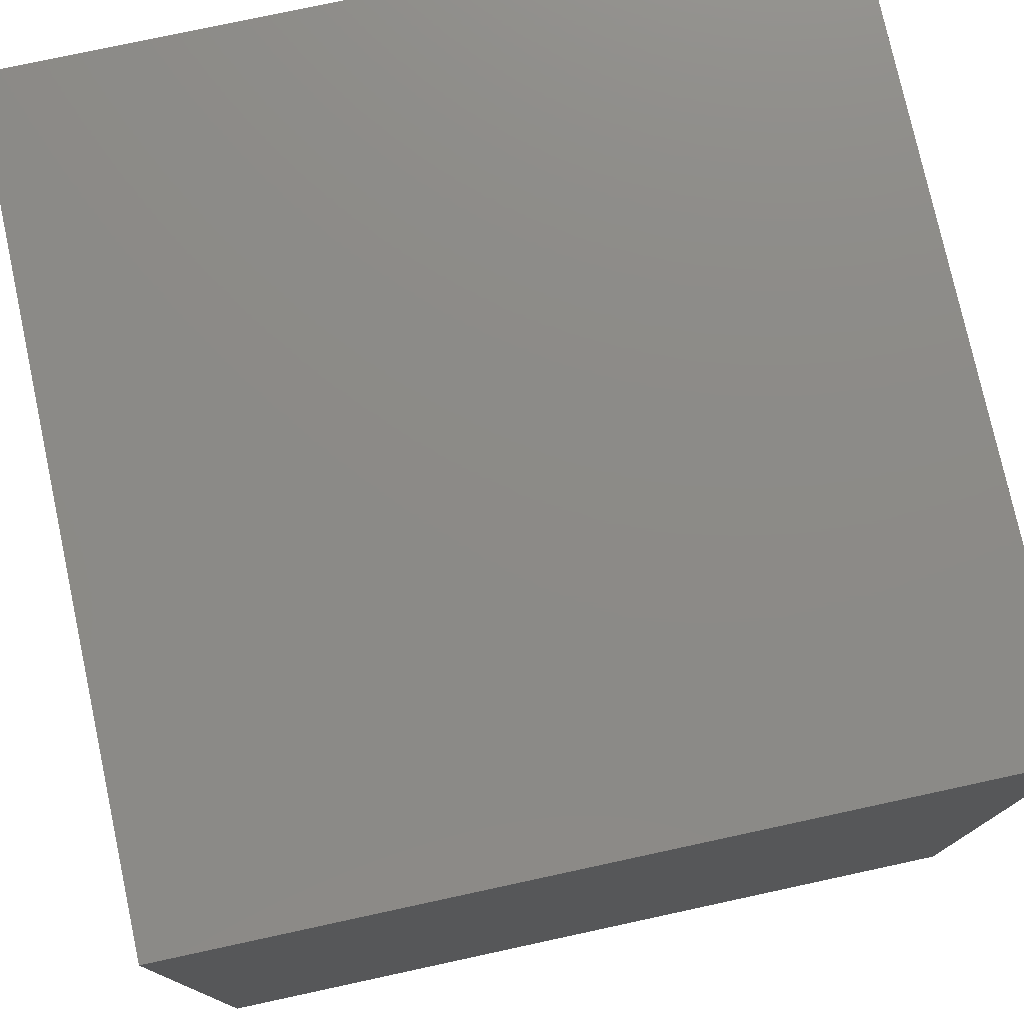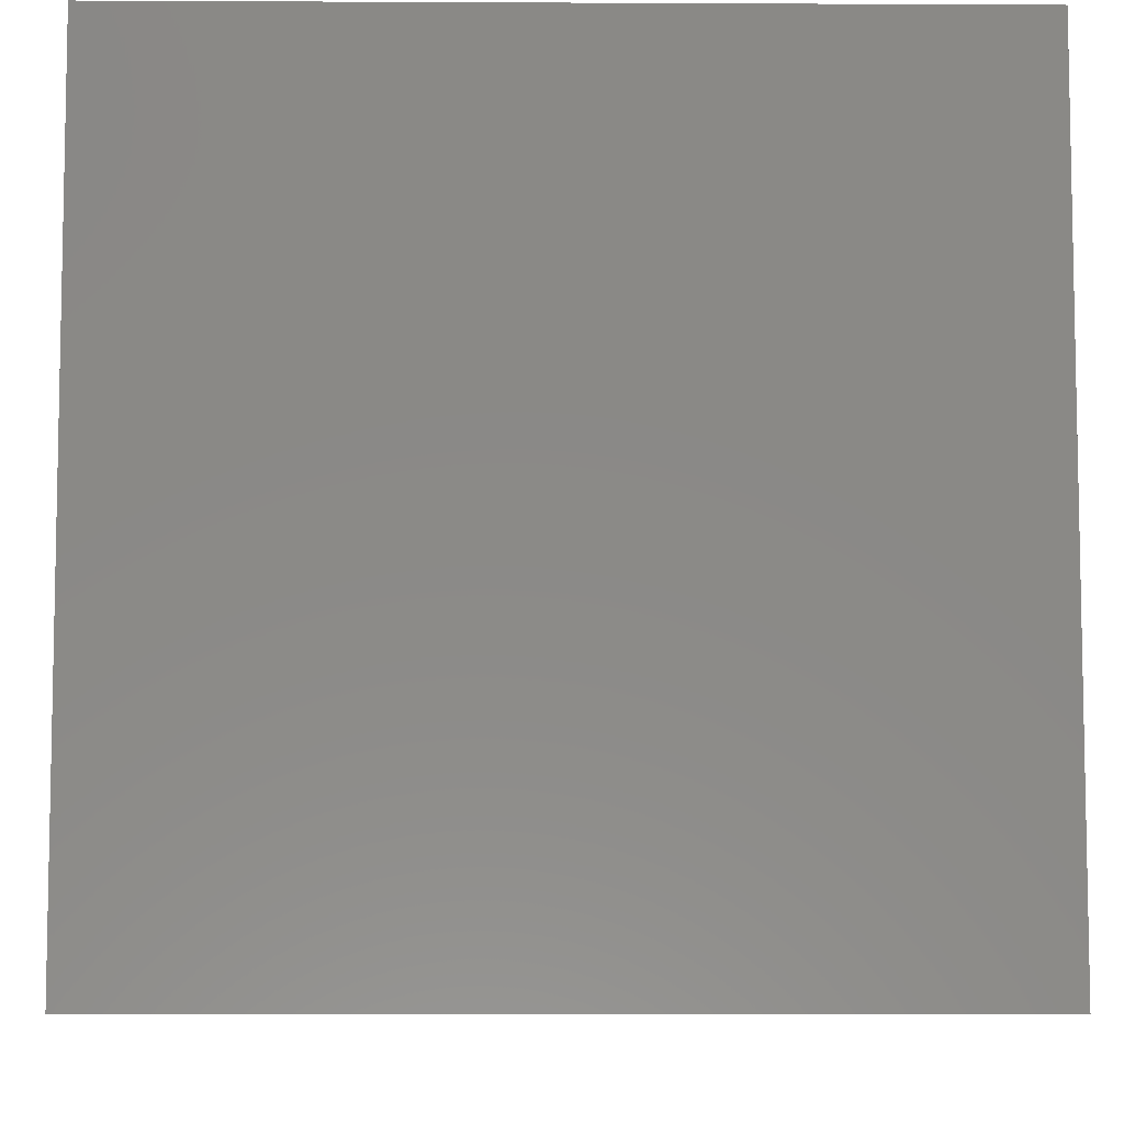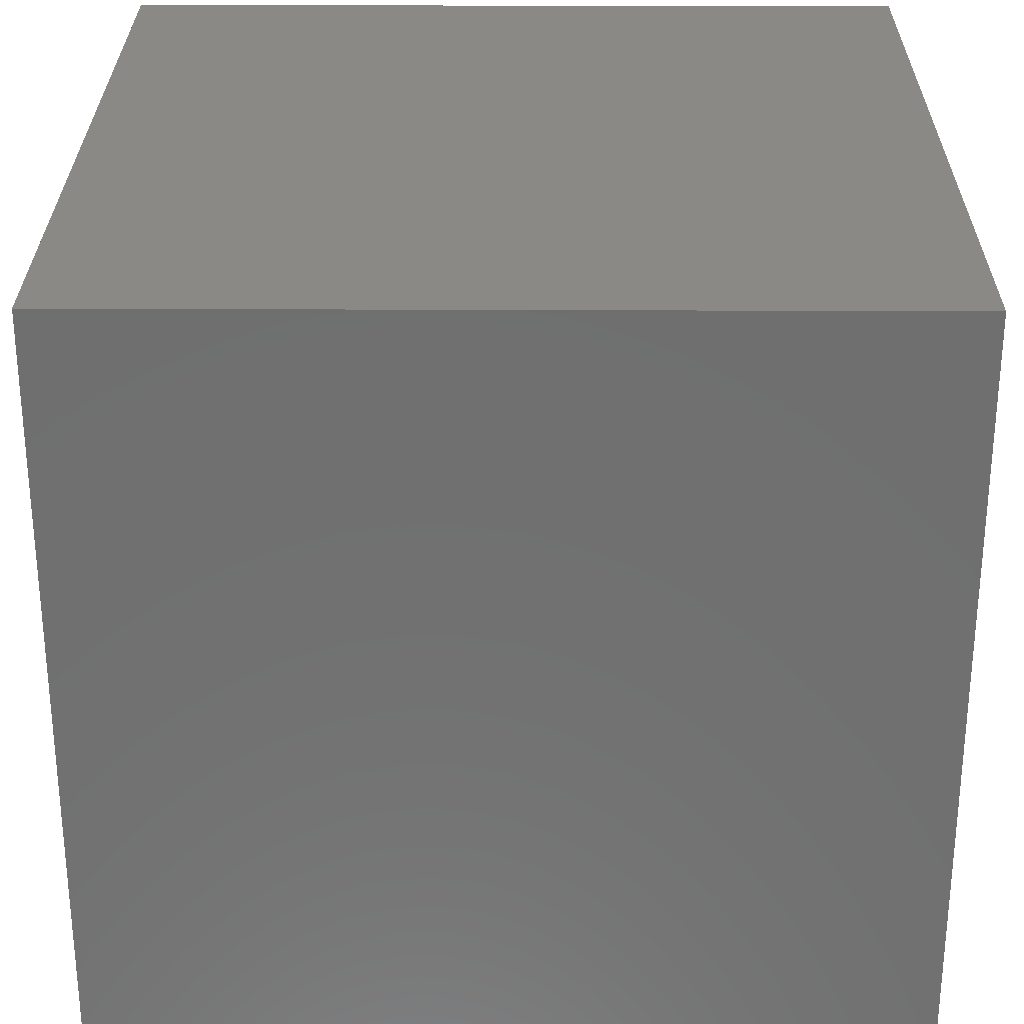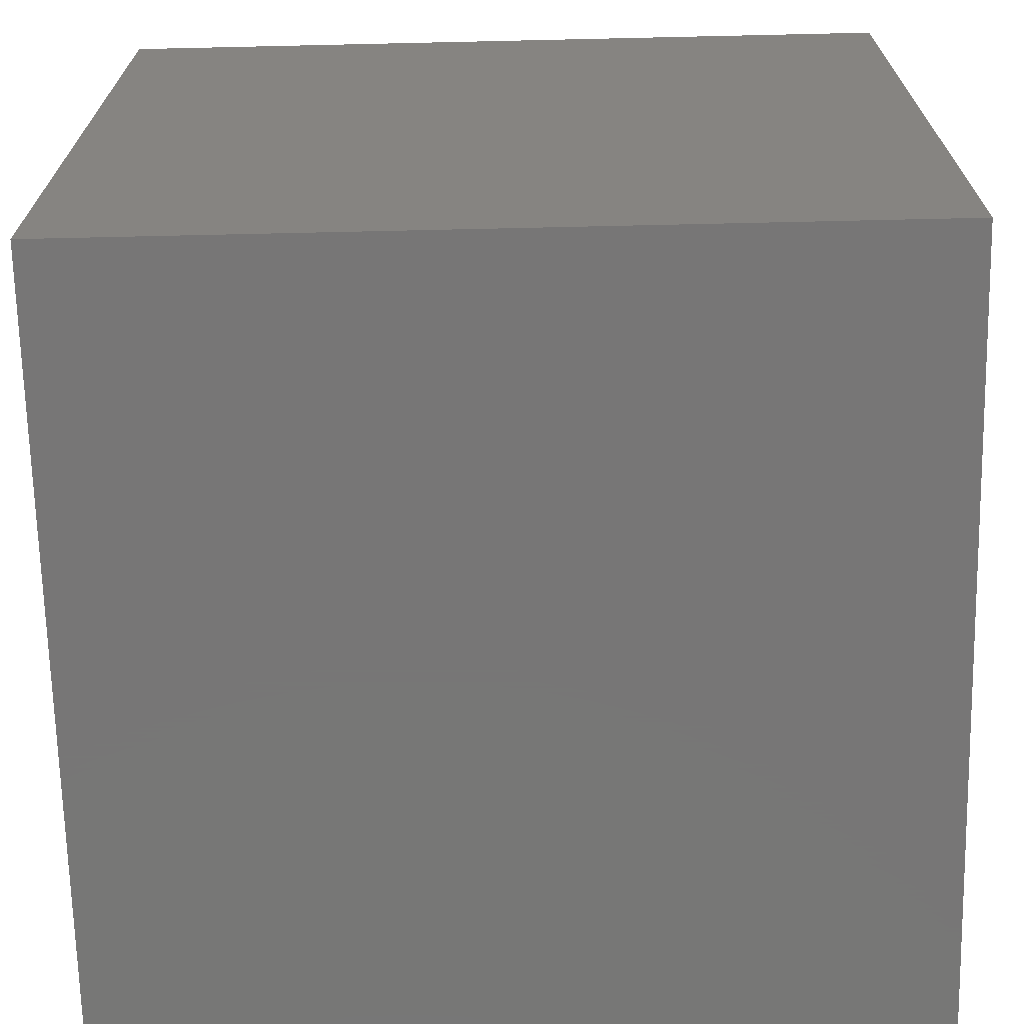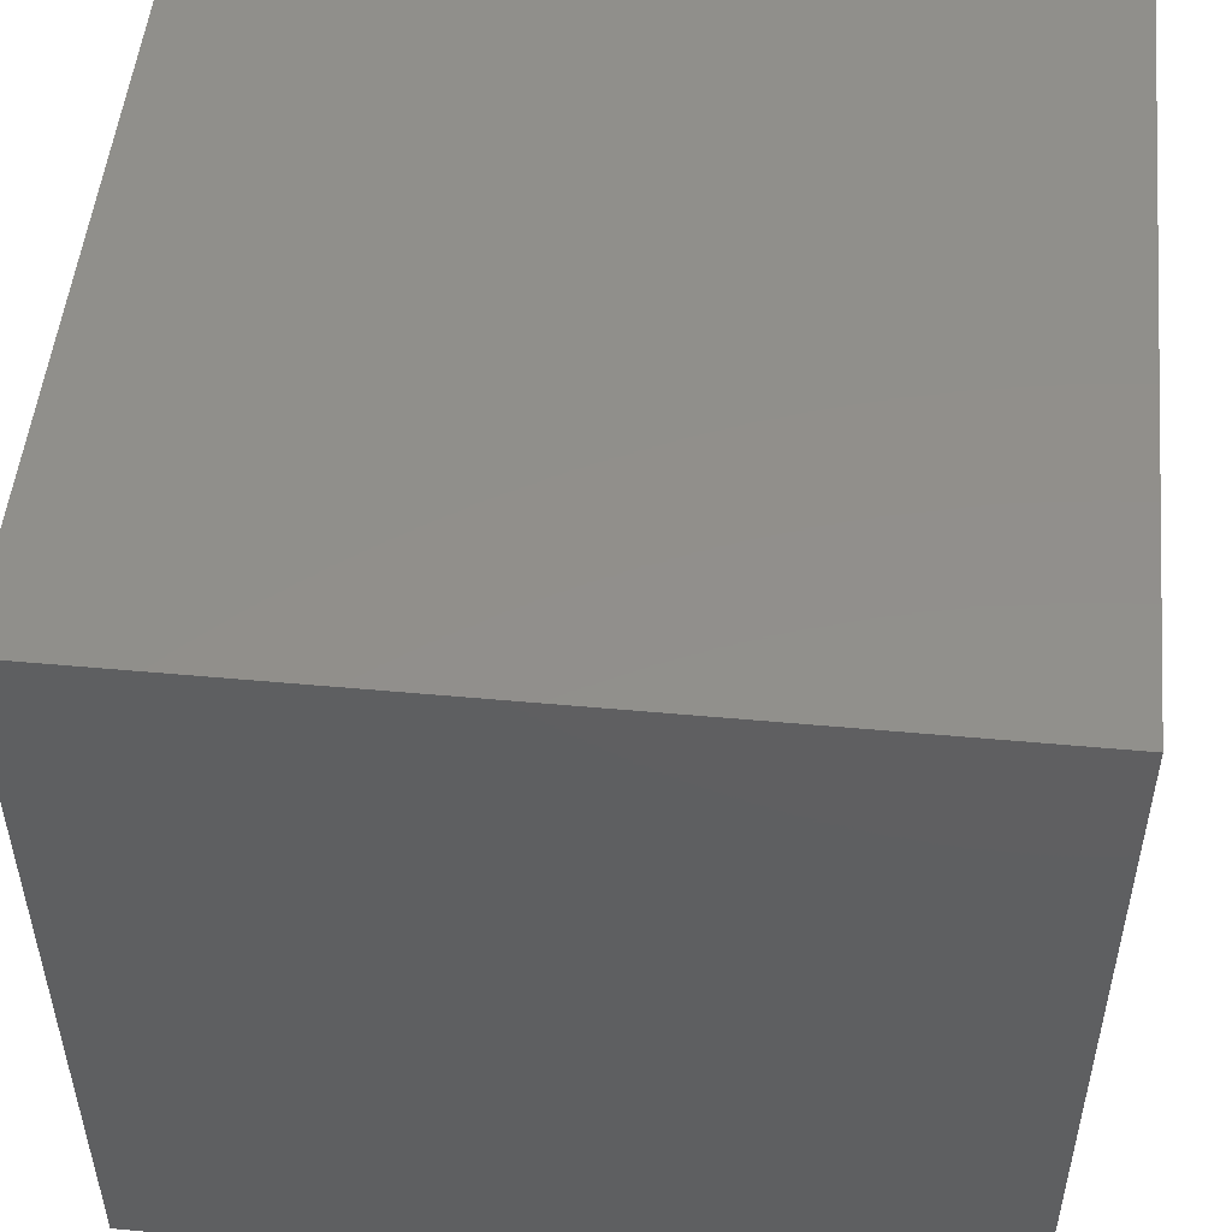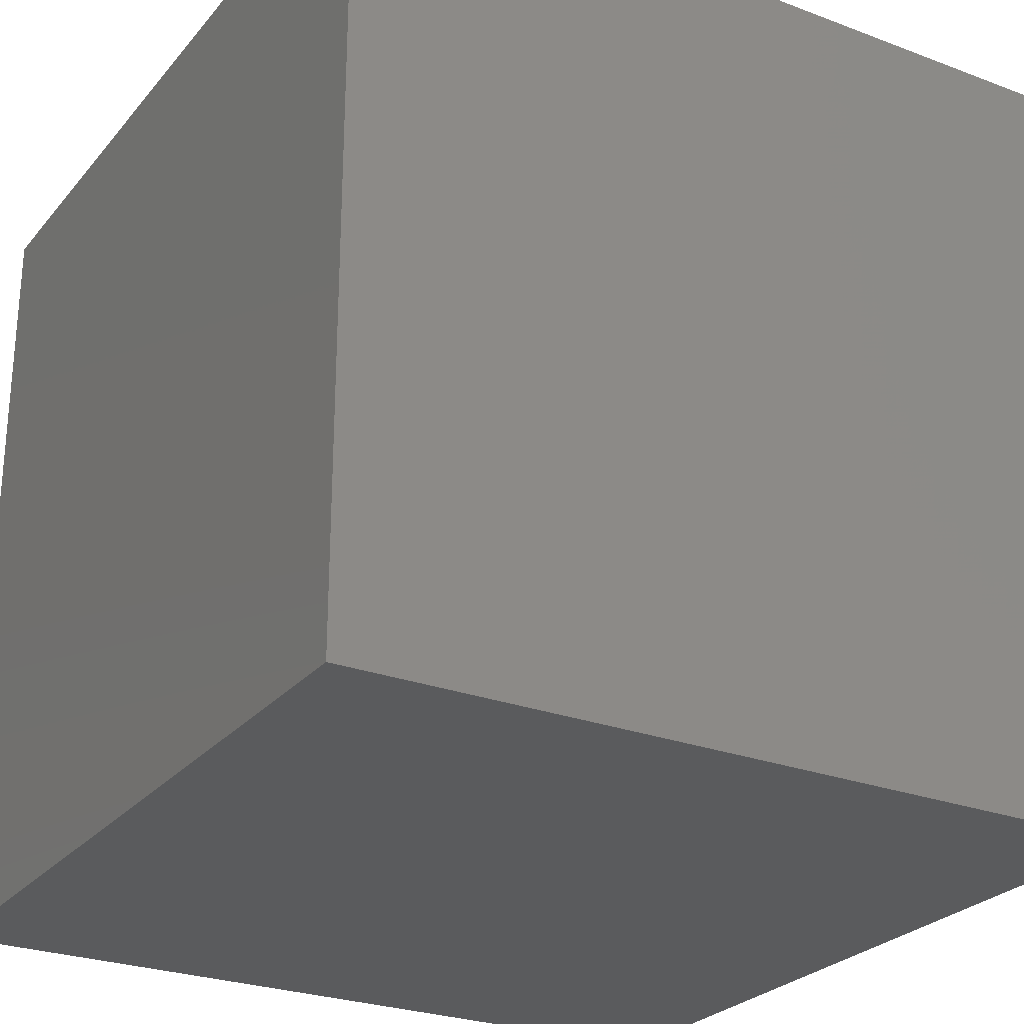
<metadata>
{"format":"stl","ext":"stl","renderer":"f3d","projection":"perspective","resolution":1024,"background":"white","views":[{"elev":76.9,"azim":77.8,"up":"+Z"},{"elev":-7.3,"azim":-0.8,"up":"+Z"},{"elev":28.3,"azim":90.4,"up":"+Z"},{"elev":-69.1,"azim":-88.7,"up":"+Z"},{"elev":51.1,"azim":5.7,"up":"+Z"},{"elev":-26.5,"azim":-30.6,"up":"+Z"}]}
</metadata>
<code>
# stl→obj: 8 verts, 12 faces
v -2 -3 10
v -3 -3 10
v -2 -4 10
v -3 -4 10
v -2 -4 9
v -3 -4 9
v -2 -3 9
v -3 -3 9
f 1 2 3
f 3 2 4
f 5 6 7
f 7 6 8
f 4 6 3
f 3 6 5
f 2 8 4
f 4 8 6
f 1 7 2
f 2 7 8
f 3 5 1
f 1 5 7

</code>
